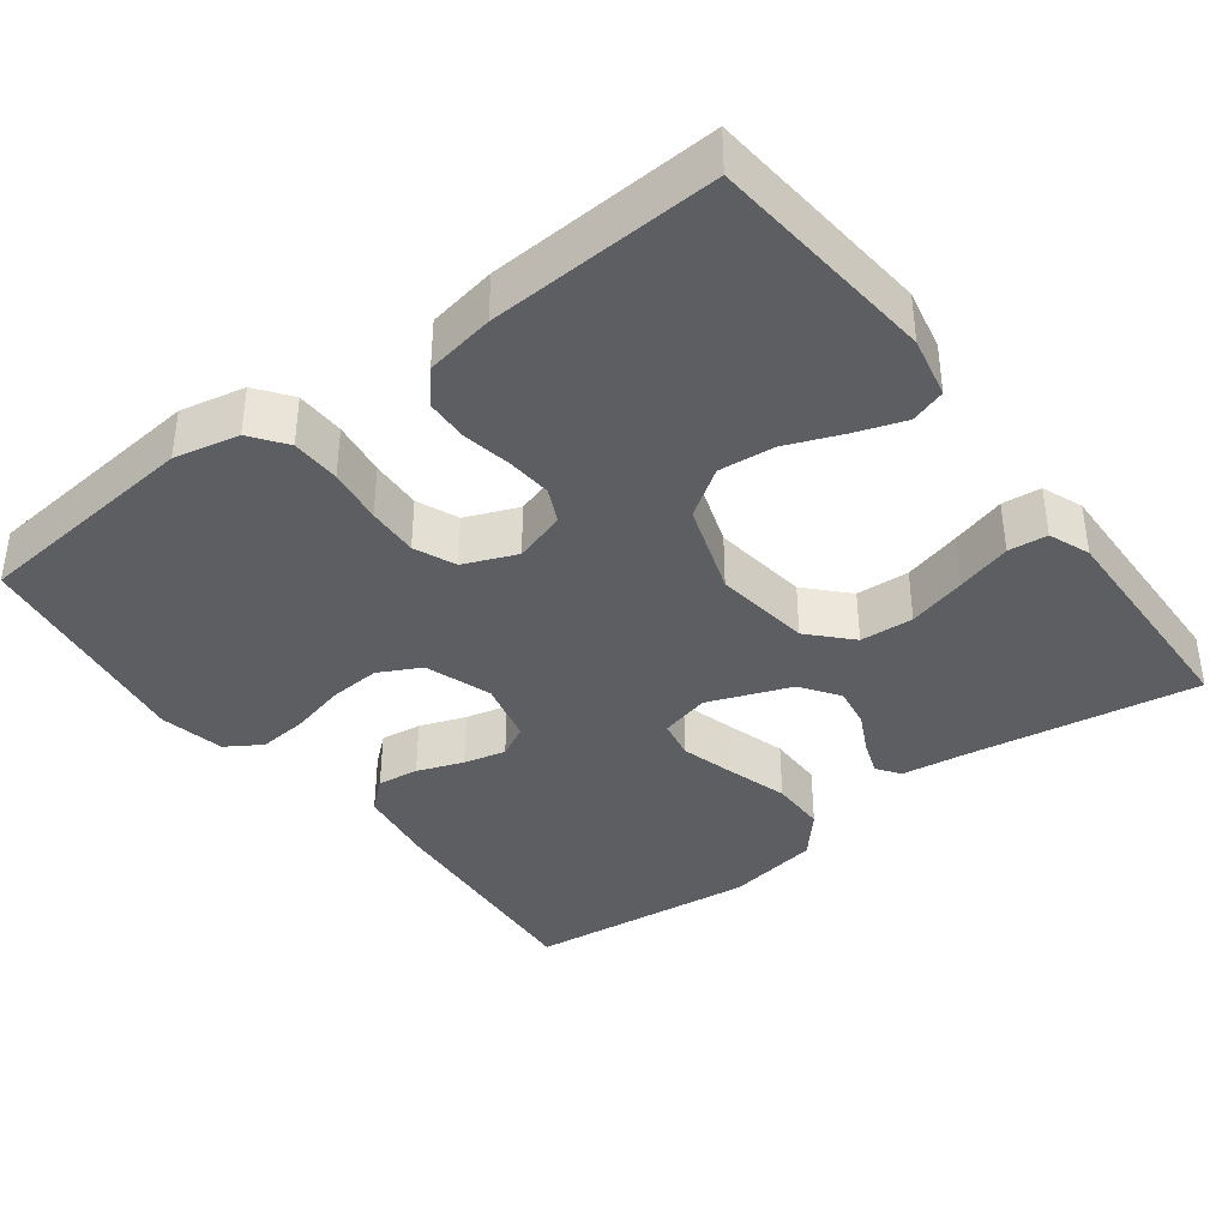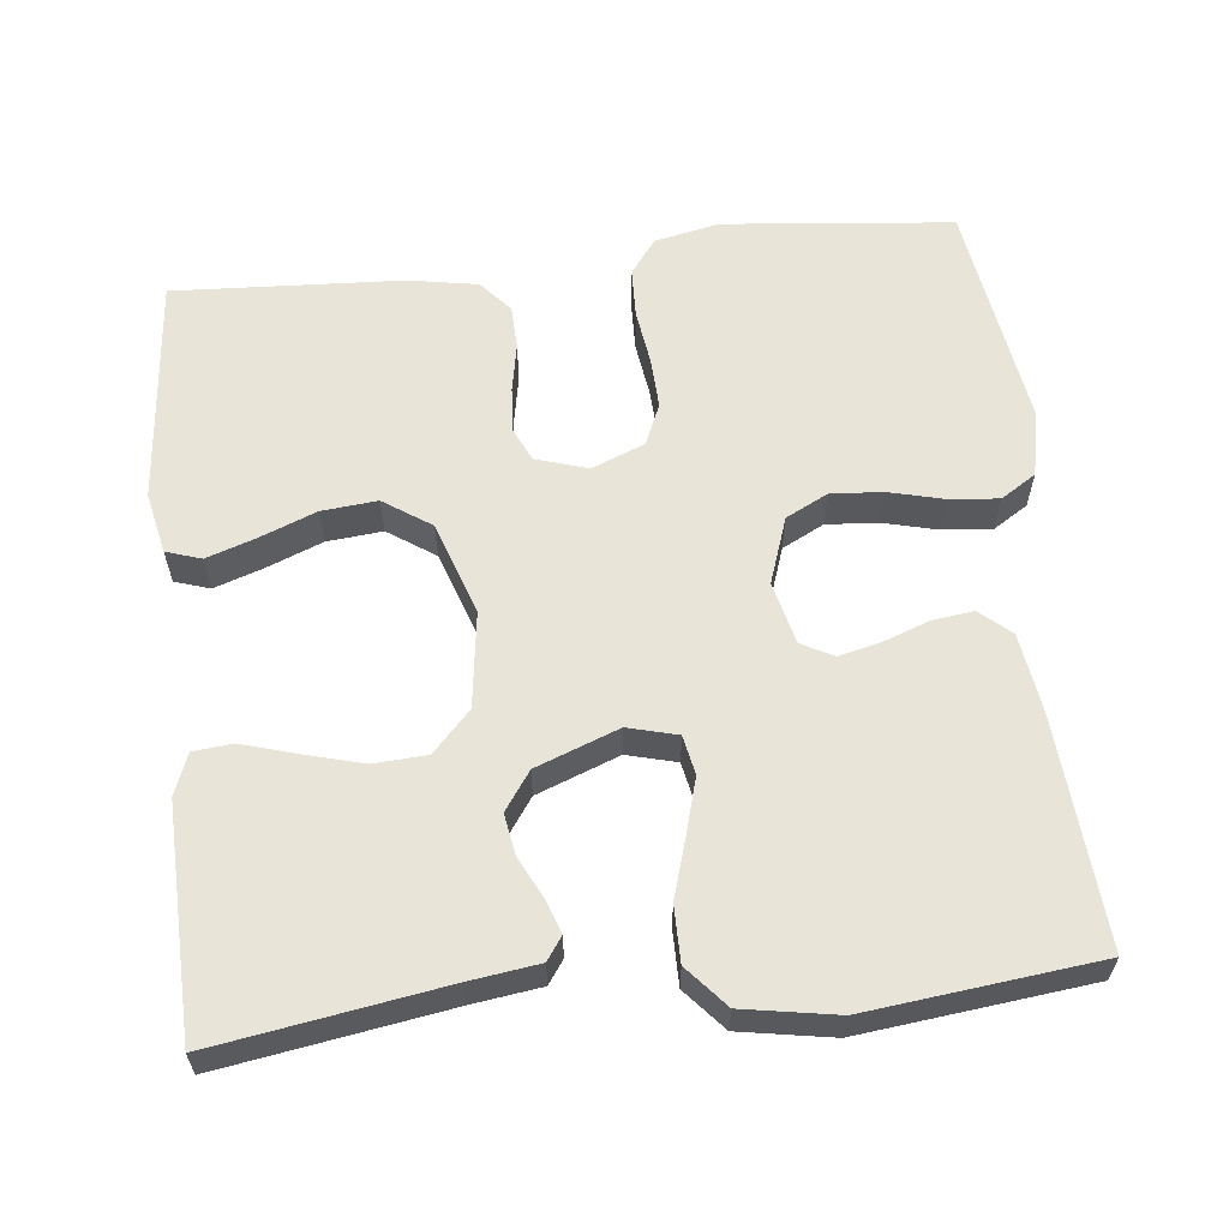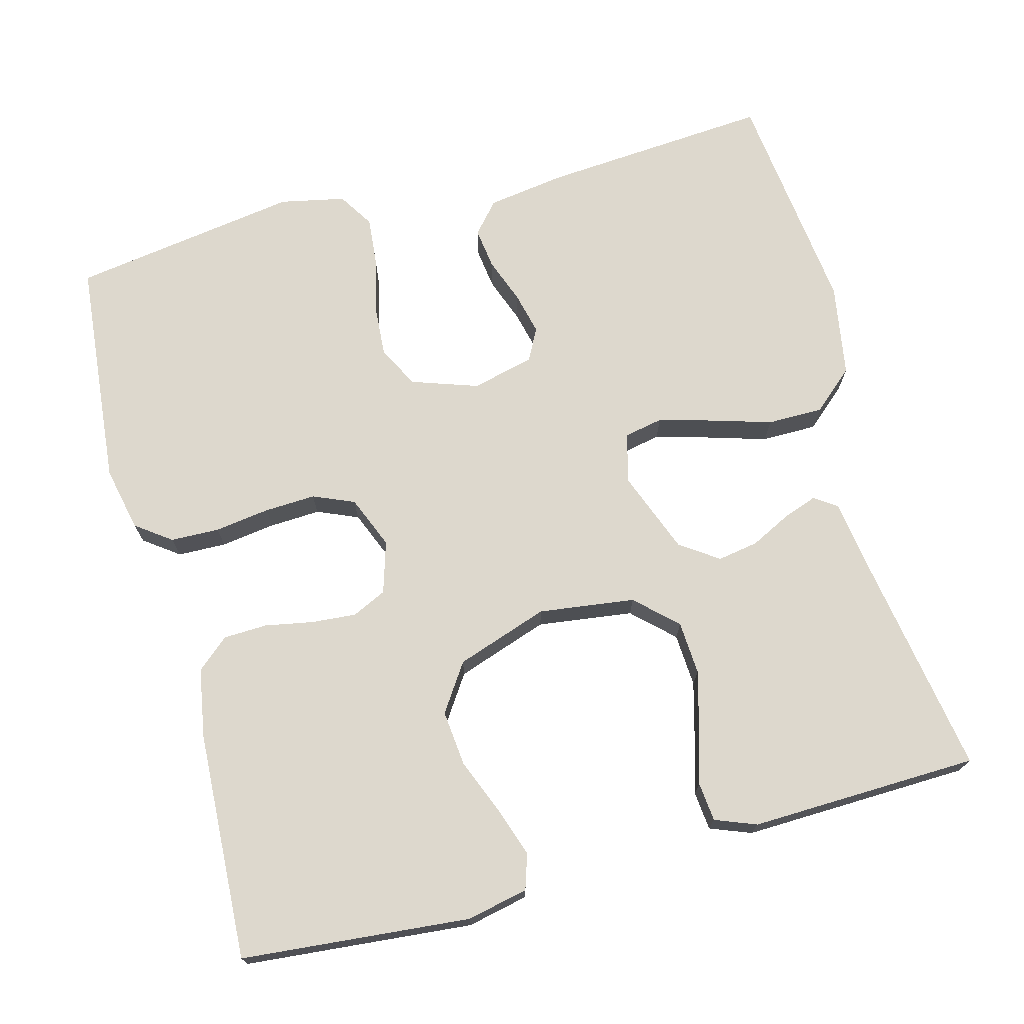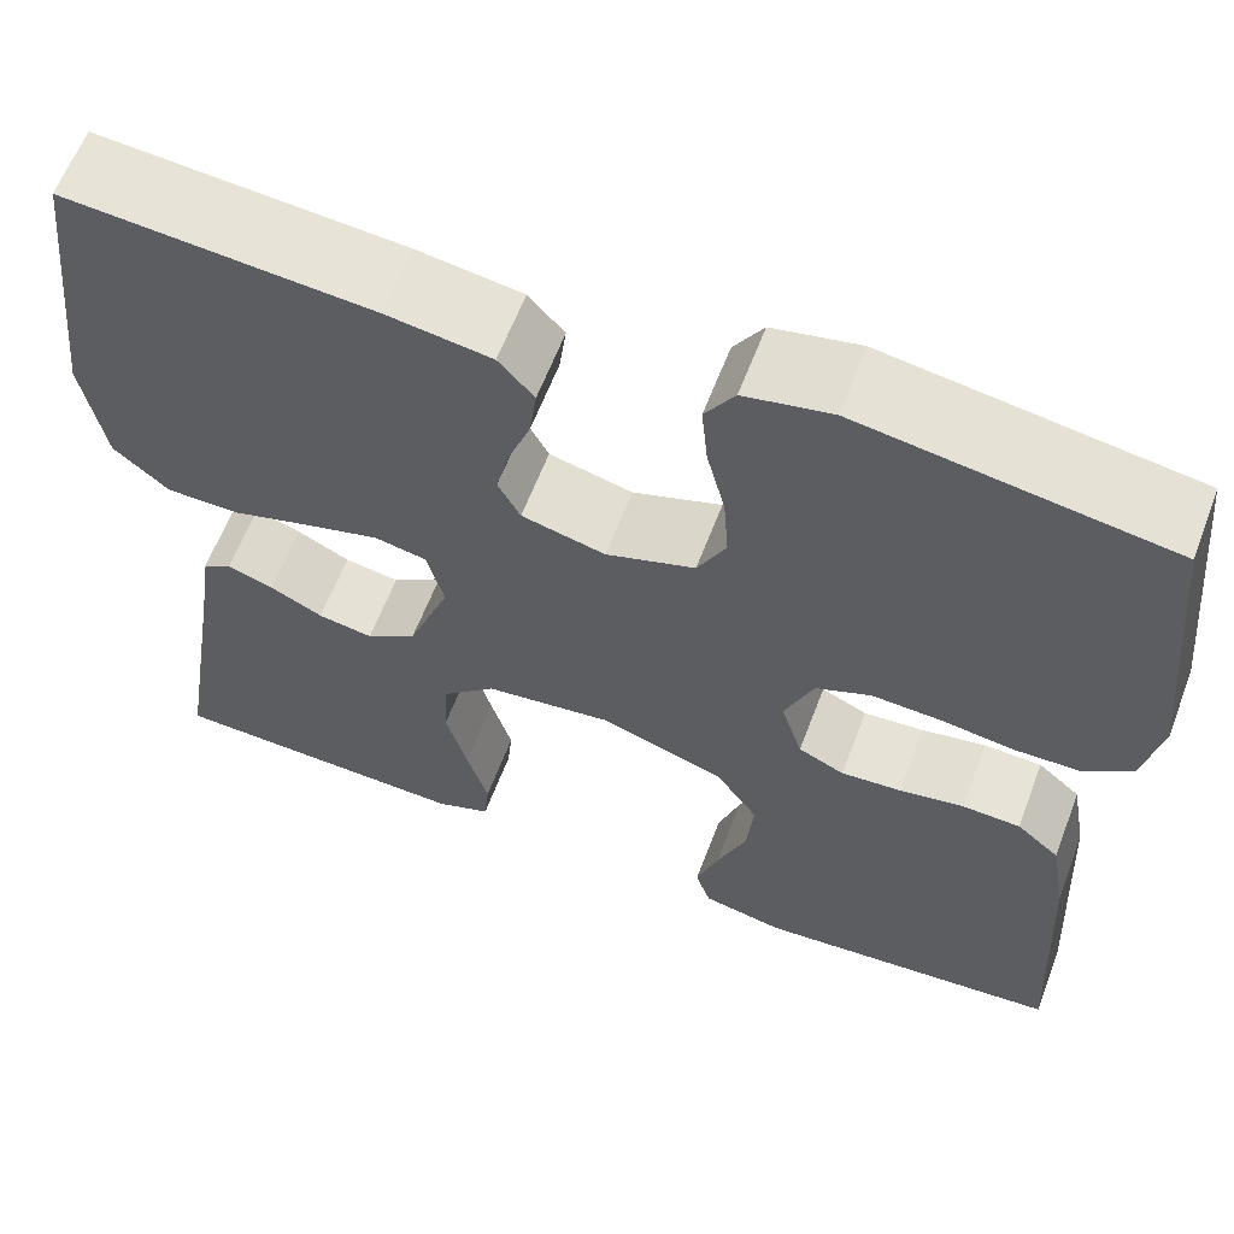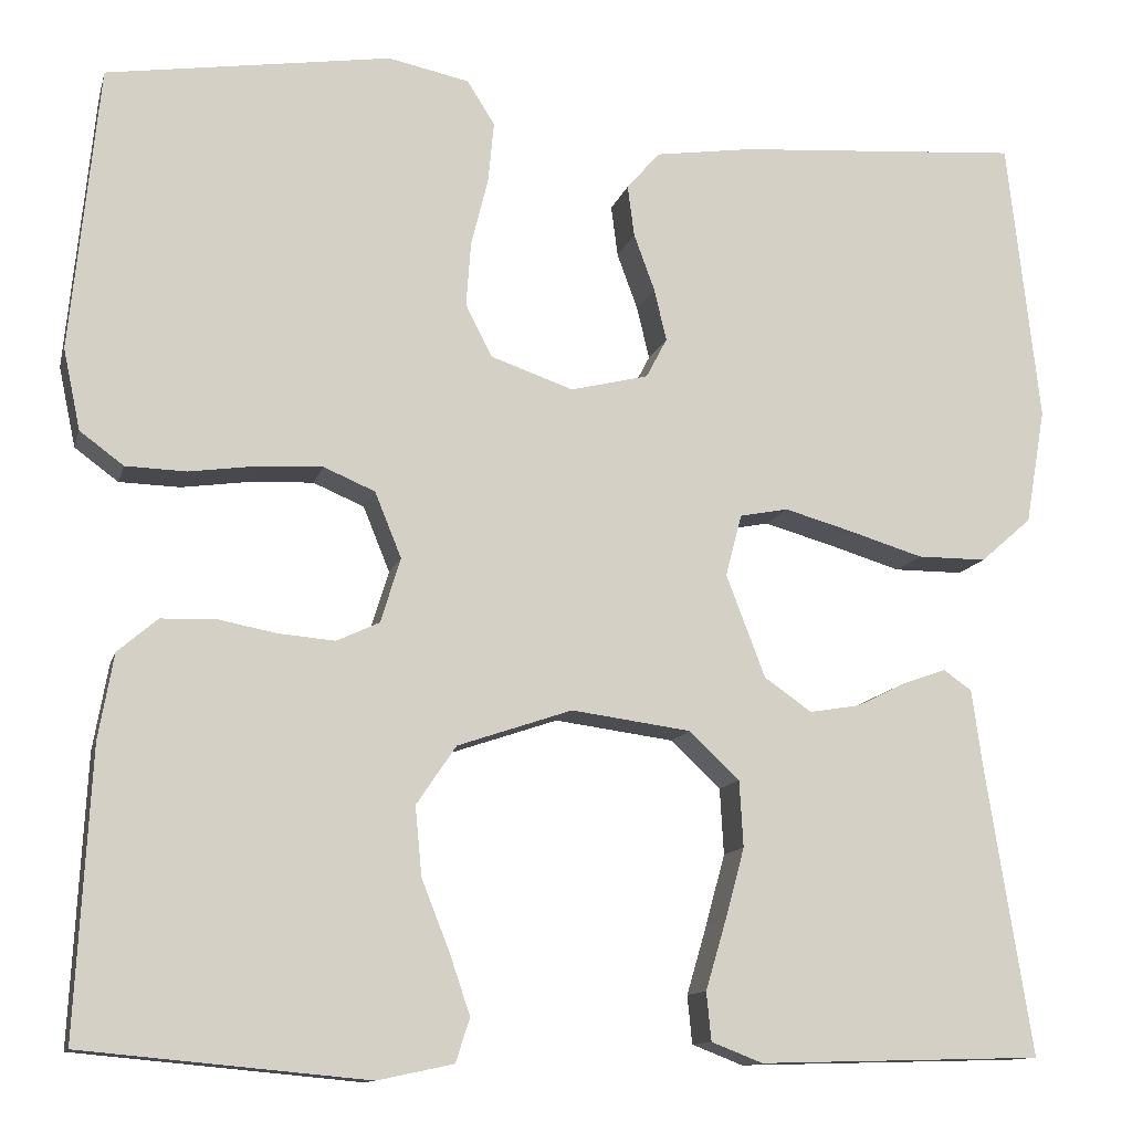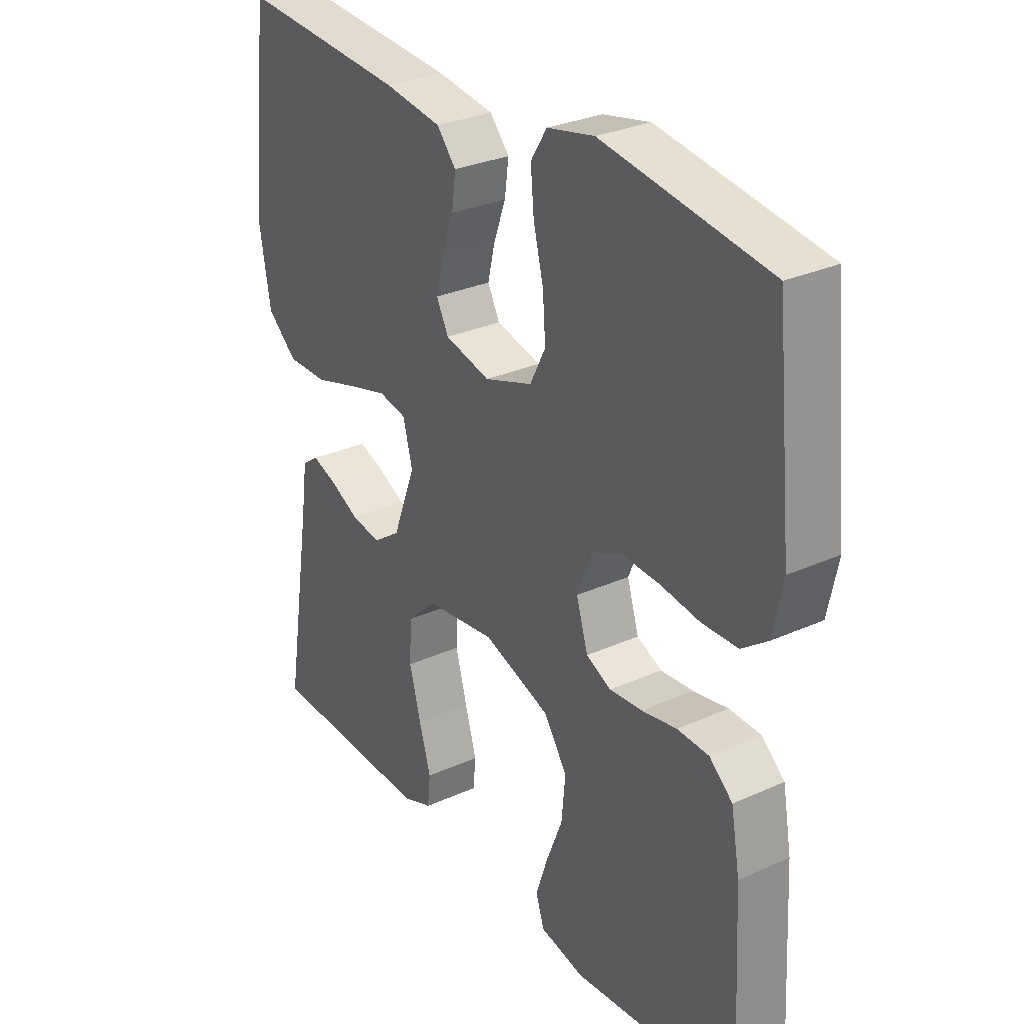
<metadata>
{"format":"obj","ext":"obj","renderer":"f3d","projection":"perspective","resolution":1024,"background":"white","views":[{"elev":-38.7,"azim":127.0,"up":"+Y"},{"elev":60.6,"azim":-96.2,"up":"+Y"},{"elev":72.1,"azim":164.9,"up":"+Y"},{"elev":61.9,"azim":20.8,"up":"+Z"},{"elev":-12.0,"azim":166.3,"up":"+Z"},{"elev":29.5,"azim":56.4,"up":"+Z"}]}
</metadata>
<code>
v 0.5 0.07 -0.5
v 0.2 0.07 -0.528
v 0.12 0.07 -0.511
v 0.105 0.07 -0.465
v 0.127 0.07 -0.4
v 0.156 0.07 -0.327
v 0.163 0.07 -0.254
v 0.121 0.07 -0.192
v 0 0.07 -0.151
v -0.126 0.07 -0.168
v -0.179 0.07 -0.218
v -0.183 0.07 -0.288
v -0.162 0.07 -0.365
v -0.141 0.07 -0.436
v -0.146 0.07 -0.487
v -0.2 0.07 -0.508
v -0.5 0.07 -0.5
v -0.452 0.07 -0.2
v -0.44 0.07 -0.113
v -0.41 0.07 -0.092
v -0.365 0.07 -0.108
v -0.313 0.07 -0.134
v -0.259 0.07 -0.143
v -0.209 0.07 -0.108
v -0.168 0.07 0
v -0.185 0.07 0.065
v -0.236 0.07 0.075
v -0.307 0.07 0.055
v -0.386 0.07 0.031
v -0.459 0.07 0.031
v -0.513 0.07 0.078
v -0.534 0.07 0.2
v -0.5 0.07 0.5
v -0.2 0.07 0.478
v -0.097 0.07 0.463
v -0.062 0.07 0.423
v -0.069 0.07 0.369
v -0.091 0.07 0.309
v -0.104 0.07 0.254
v -0.082 0.07 0.212
v 0 0.07 0.192
v 0.087 0.07 0.222
v 0.115 0.07 0.277
v 0.11 0.07 0.345
v 0.092 0.07 0.417
v 0.086 0.07 0.481
v 0.115 0.07 0.527
v 0.2 0.07 0.545
v 0.5 0.07 0.5
v 0.53 0.07 0.2
v 0.512 0.07 0.115
v 0.466 0.07 0.081
v 0.402 0.07 0.079
v 0.33 0.07 0.089
v 0.263 0.07 0.092
v 0.209 0.07 0.069
v 0.181 0.07 0
v 0.202 0.07 -0.068
v 0.247 0.07 -0.089
v 0.306 0.07 -0.084
v 0.369 0.07 -0.072
v 0.426 0.07 -0.074
v 0.468 0.07 -0.11
v 0.484 0.07 -0.2
v 0.5 0 -0.5
v 0.2 0 -0.528
v 0.12 0 -0.511
v 0.105 0 -0.465
v 0.127 0 -0.4
v 0.156 0 -0.327
v 0.163 0 -0.254
v 0.121 0 -0.192
v 0 0 -0.151
v -0.126 0 -0.168
v -0.179 0 -0.218
v -0.183 0 -0.288
v -0.162 0 -0.365
v -0.141 0 -0.436
v -0.146 0 -0.487
v -0.2 0 -0.508
v -0.5 0 -0.5
v -0.452 0 -0.2
v -0.44 0 -0.113
v -0.41 0 -0.092
v -0.365 0 -0.108
v -0.313 0 -0.134
v -0.259 0 -0.143
v -0.209 0 -0.108
v -0.168 0 0
v -0.185 0 0.065
v -0.236 0 0.075
v -0.307 0 0.055
v -0.386 0 0.031
v -0.459 0 0.031
v -0.513 0 0.078
v -0.534 0 0.2
v -0.5 0 0.5
v -0.2 0 0.478
v -0.097 0 0.463
v -0.062 0 0.423
v -0.069 0 0.369
v -0.091 0 0.309
v -0.104 0 0.254
v -0.082 0 0.212
v 0 0 0.192
v 0.087 0 0.222
v 0.115 0 0.277
v 0.11 0 0.345
v 0.092 0 0.417
v 0.086 0 0.481
v 0.115 0 0.527
v 0.2 0 0.545
v 0.5 0 0.5
v 0.53 0 0.2
v 0.512 0 0.115
v 0.466 0 0.081
v 0.402 0 0.079
v 0.33 0 0.089
v 0.263 0 0.092
v 0.209 0 0.069
v 0.181 0 0
v 0.202 0 -0.068
v 0.247 0 -0.089
v 0.306 0 -0.084
v 0.369 0 -0.072
v 0.426 0 -0.074
v 0.468 0 -0.11
v 0.484 0 -0.2
f 4 5 6
f 3 4 6
f 2 3 6
f 1 2 6
f 64 1 6
f 63 64 6
f 62 63 6
f 61 62 6
f 60 61 6
f 59 60 6 7
f 58 59 7 8
f 57 58 8 9
f 56 57 9 10
f 52 53 54
f 51 52 54
f 50 51 54
f 49 50 54
f 48 49 54
f 47 48 54
f 46 47 54
f 45 46 54
f 44 45 54
f 43 44 54 55
f 42 43 55 56
f 36 37 38
f 35 36 38
f 34 35 38
f 33 34 38
f 32 33 38
f 31 32 38
f 30 31 38
f 29 30 38
f 28 29 38
f 27 28 38 39
f 26 27 39 40
f 20 21 22
f 19 20 22
f 18 19 22
f 18 22 23
f 17 18 23
f 16 17 23
f 15 16 23
f 14 15 23
f 13 14 23
f 12 13 23
f 11 12 23 24
f 41 42 56 10
f 25 26 40 41
f 24 25 41
f 11 24 41
f 10 11 41
f 70 69 68
f 70 68 67
f 70 67 66
f 70 66 65
f 70 65 128
f 70 128 127
f 70 127 126
f 70 126 125
f 70 125 124
f 71 70 124 123
f 72 71 123 122
f 73 72 122 121
f 74 73 121 120
f 118 117 116
f 118 116 115
f 118 115 114
f 118 114 113
f 118 113 112
f 118 112 111
f 118 111 110
f 118 110 109
f 118 109 108
f 119 118 108 107
f 120 119 107 106
f 102 101 100
f 102 100 99
f 102 99 98
f 102 98 97
f 102 97 96
f 102 96 95
f 102 95 94
f 102 94 93
f 102 93 92
f 103 102 92 91
f 104 103 91 90
f 86 85 84
f 86 84 83
f 86 83 82
f 87 86 82
f 87 82 81
f 87 81 80
f 87 80 79
f 87 79 78
f 87 78 77
f 87 77 76
f 88 87 76 75
f 74 120 106 105
f 105 104 90 89
f 105 89 88
f 105 88 75
f 105 75 74
f 1 65 66 2
f 2 66 67 3
f 3 67 68 4
f 4 68 69 5
f 5 69 70 6
f 6 70 71 7
f 7 71 72 8
f 8 72 73 9
f 9 73 74 10
f 10 74 75 11
f 11 75 76 12
f 12 76 77 13
f 13 77 78 14
f 14 78 79 15
f 15 79 80 16
f 16 80 81 17
f 17 81 82 18
f 18 82 83 19
f 19 83 84 20
f 20 84 85 21
f 21 85 86 22
f 22 86 87 23
f 23 87 88 24
f 24 88 89 25
f 25 89 90 26
f 26 90 91 27
f 27 91 92 28
f 28 92 93 29
f 29 93 94 30
f 30 94 95 31
f 31 95 96 32
f 32 96 97 33
f 33 97 98 34
f 34 98 99 35
f 35 99 100 36
f 36 100 101 37
f 37 101 102 38
f 38 102 103 39
f 39 103 104 40
f 40 104 105 41
f 41 105 106 42
f 42 106 107 43
f 43 107 108 44
f 44 108 109 45
f 45 109 110 46
f 46 110 111 47
f 47 111 112 48
f 48 112 113 49
f 49 113 114 50
f 50 114 115 51
f 51 115 116 52
f 52 116 117 53
f 53 117 118 54
f 54 118 119 55
f 55 119 120 56
f 56 120 121 57
f 57 121 122 58
f 58 122 123 59
f 59 123 124 60
f 60 124 125 61
f 61 125 126 62
f 62 126 127 63
f 63 127 128 64
f 64 128 65 1

</code>
